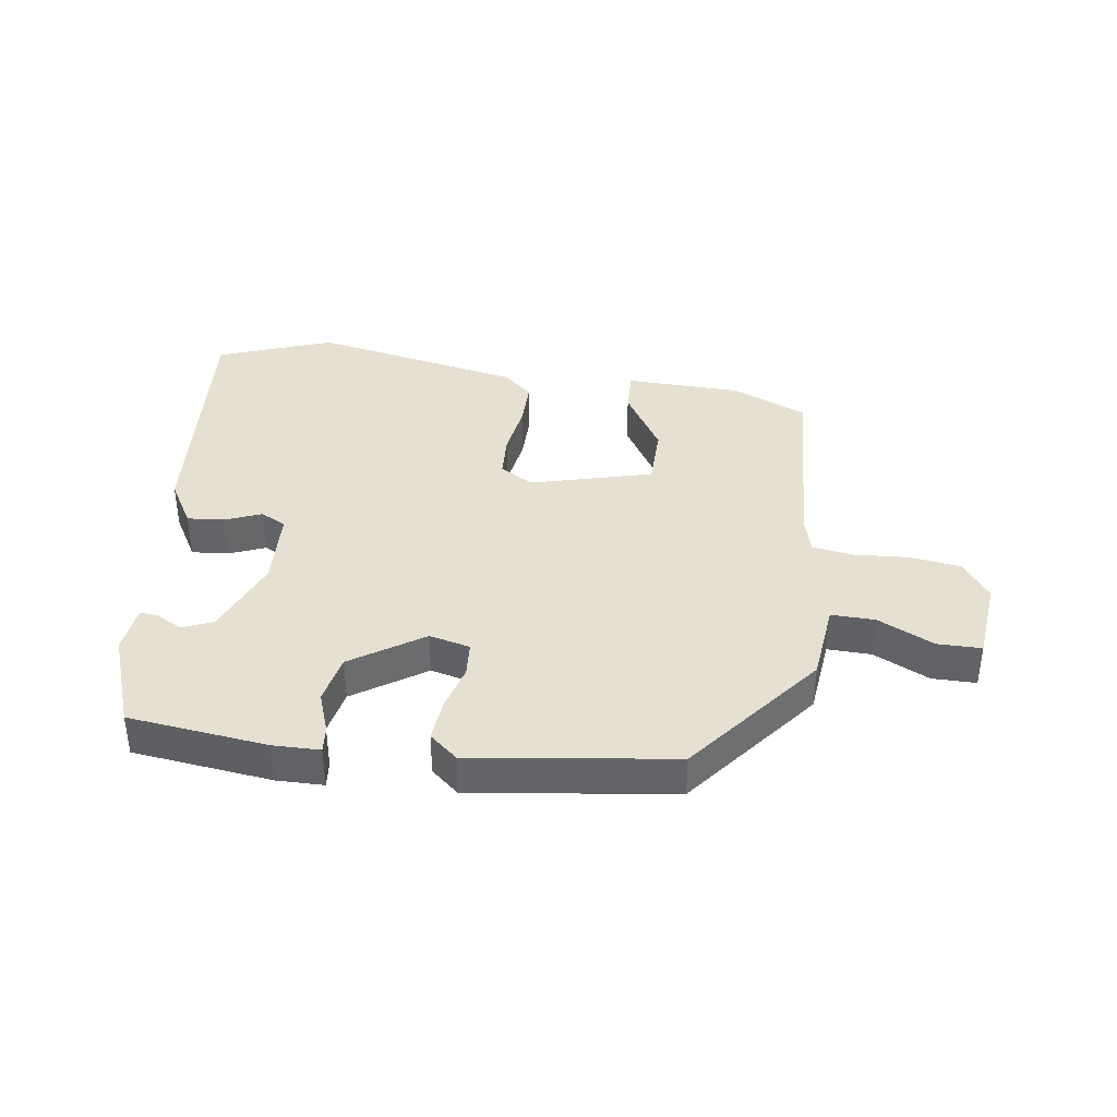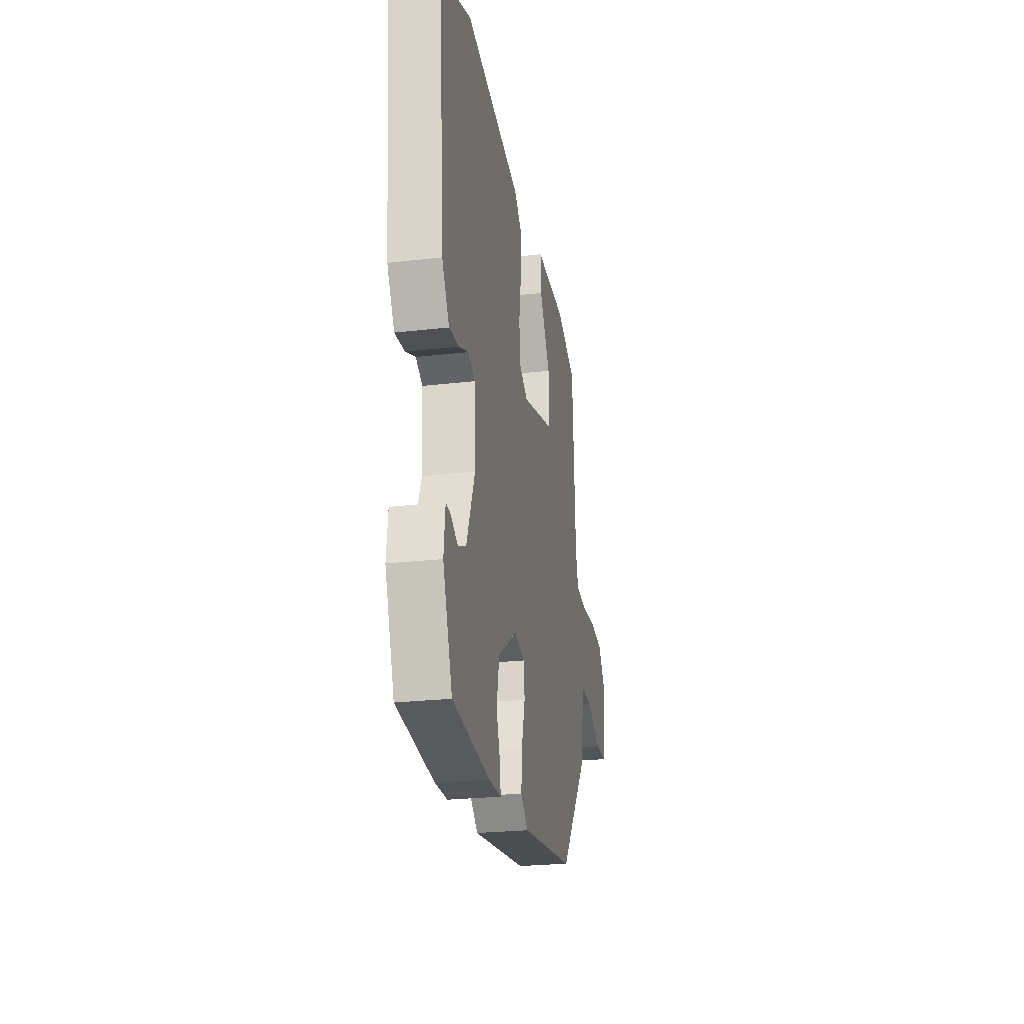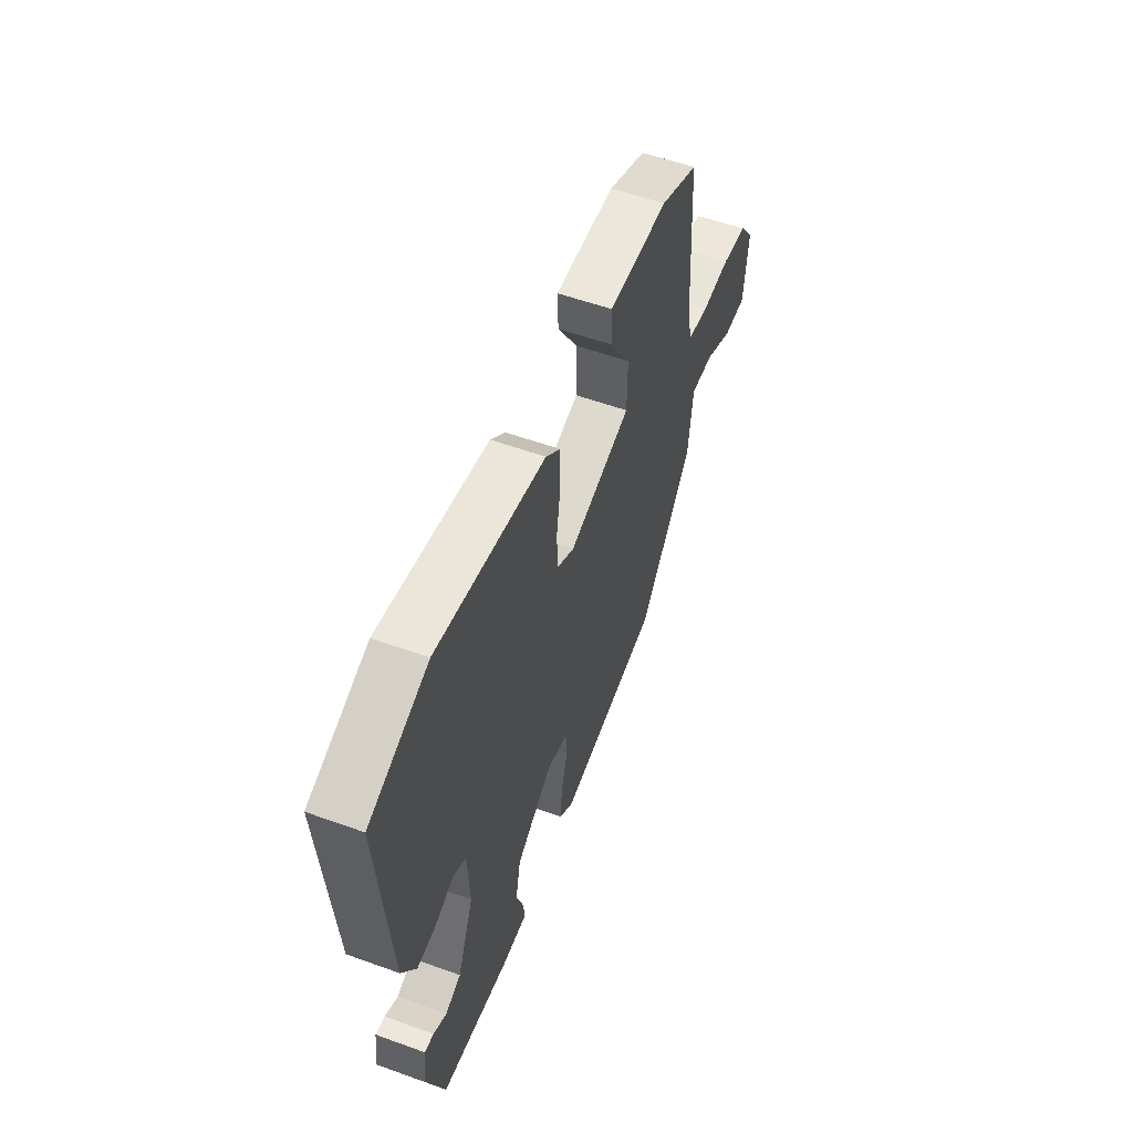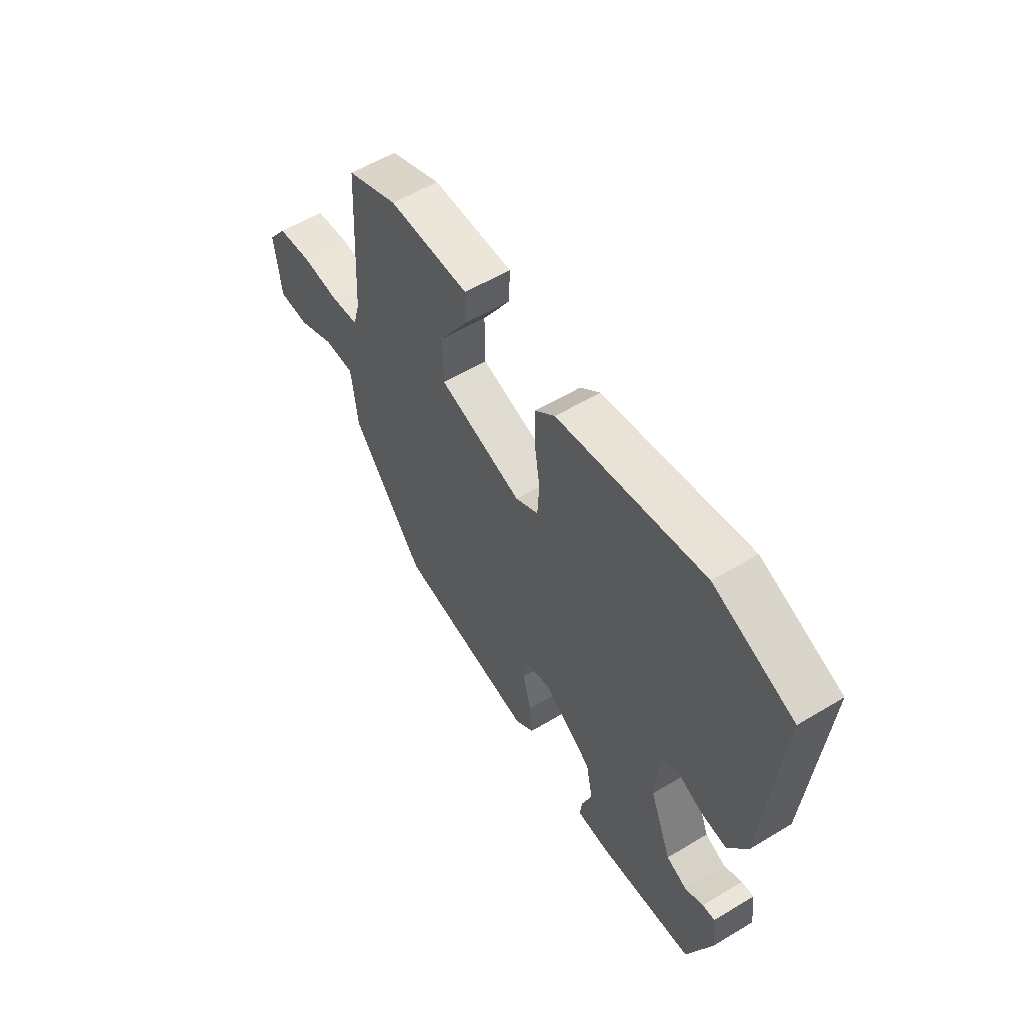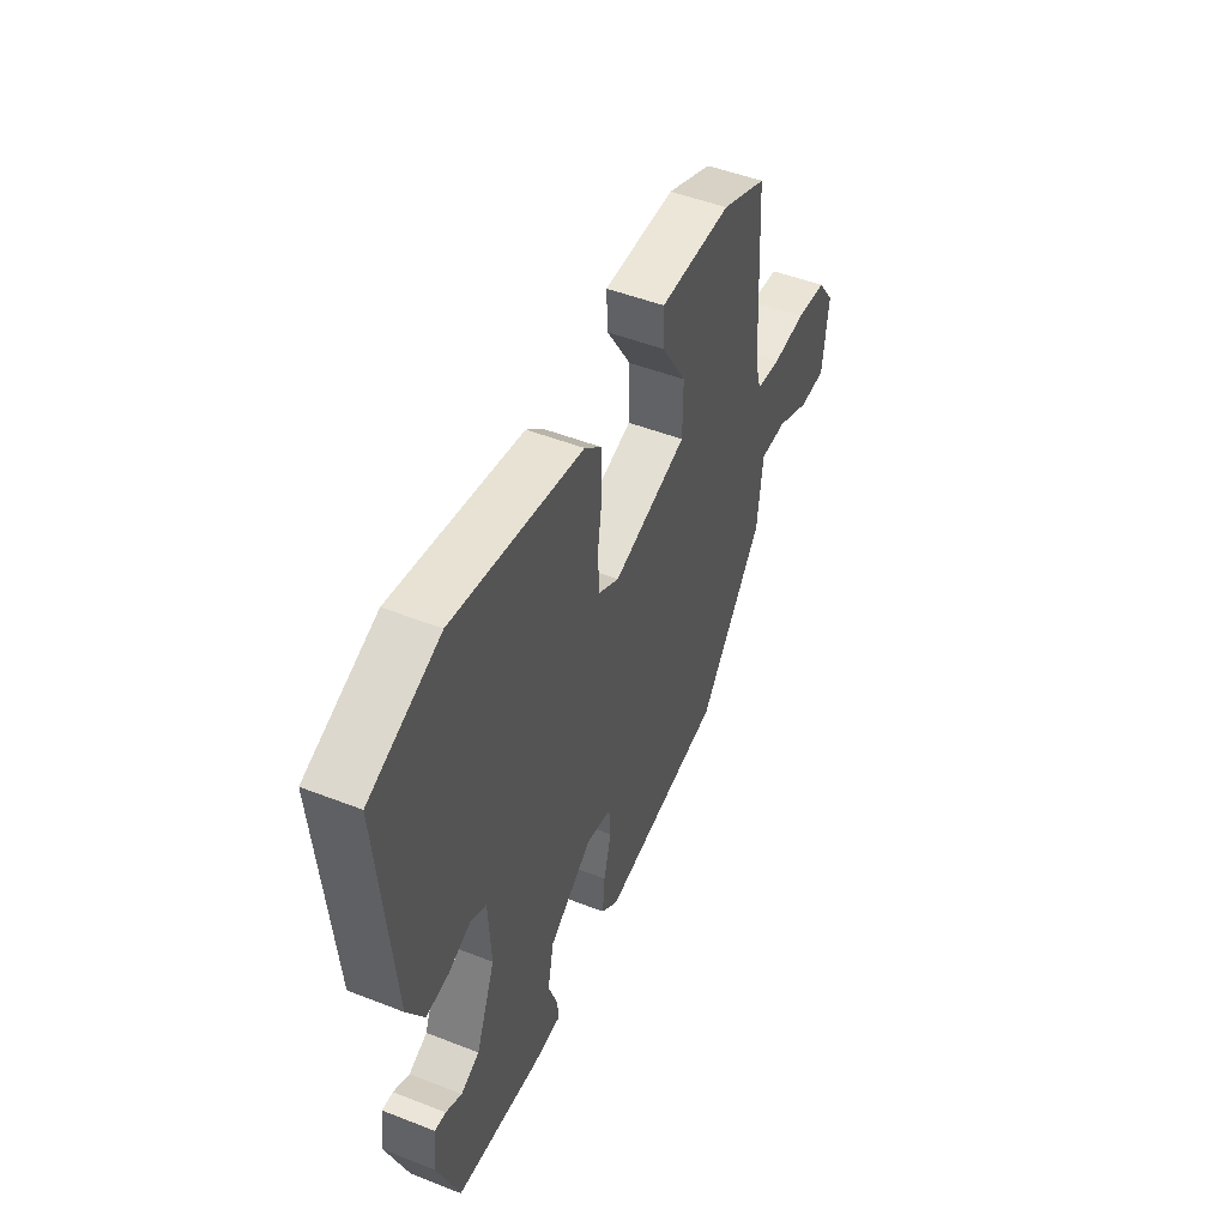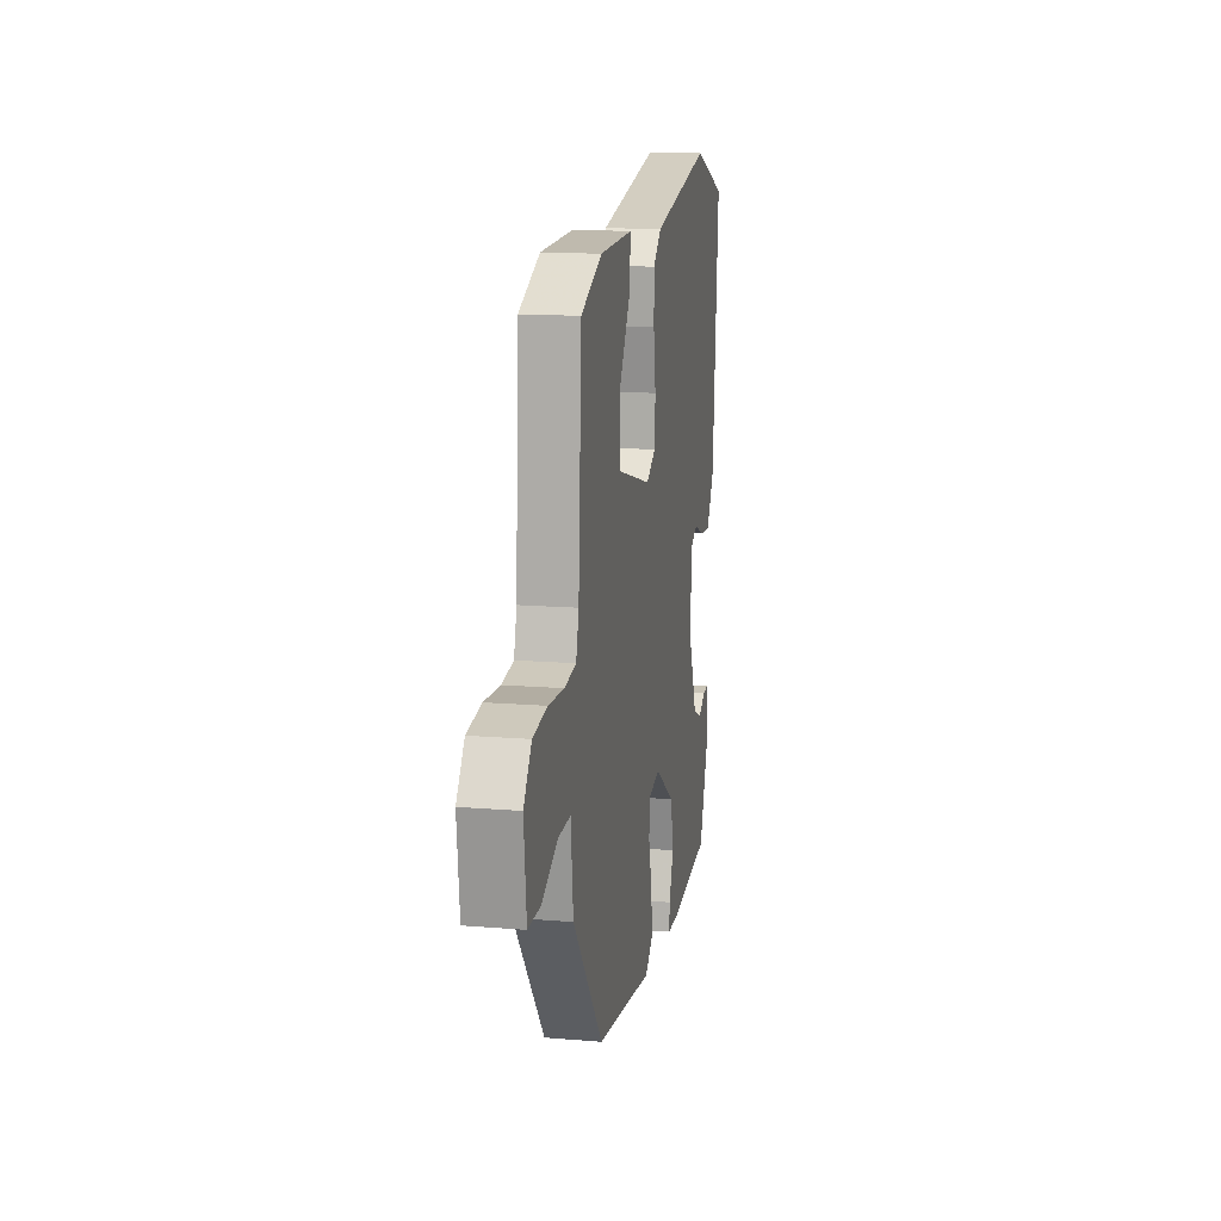
<metadata>
{"format":"obj","ext":"obj","renderer":"f3d","projection":"perspective","resolution":1024,"background":"white","views":[{"elev":38.4,"azim":-171.8,"up":"+Y"},{"elev":-24.8,"azim":100.7,"up":"+Z"},{"elev":55.5,"azim":110.8,"up":"+Z"},{"elev":56.8,"azim":57.9,"up":"+Z"},{"elev":49.3,"azim":113.4,"up":"+Z"},{"elev":14.3,"azim":-79.7,"up":"+Z"}]}
</metadata>
<code>
v -0.368 0.07 -0.454
v -0.54 0.07 -0.236
v -0.554 0.07 -0.106
v -0.625 0.07 -0.108
v -0.715 0.07 -0.152
v -0.786 0.07 -0.152
v -0.8 0.07 -0.019
v -0.755 0.07 0.043
v -0.674 0.07 0.055
v -0.585 0.07 0.049
v -0.519 0.07 0.059
v -0.503 0.07 0.118
v -0.484 0.07 0.438
v -0.364 0.07 0.491
v -0.176 0.07 0.496
v -0.179 0.07 0.426
v -0.244 0.07 0.32
v -0.243 0.07 0.22
v -0.047 0.07 0.167
v 0.007 0.07 0.199
v 0.011 0.07 0.271
v -0.002 0.07 0.357
v -0.002 0.07 0.433
v 0.044 0.07 0.475
v 0.385 0.07 0.543
v 0.57 0.07 0.474
v 0.536 0.07 0.065
v 0.492 0.07 -0.01
v 0.433 0.07 -0.005
v 0.374 0.07 0.019
v 0.333 0.07 -0.002
v 0.326 0.07 -0.13
v 0.377 0.07 -0.257
v 0.426 0.07 -0.278
v 0.468 0.07 -0.255
v 0.497 0.07 -0.252
v 0.506 0.07 -0.33
v 0.449 0.07 -0.484
v 0.224 0.07 -0.511
v 0.149 0.07 -0.51
v 0.153 0.07 -0.468
v 0.177 0.07 -0.4
v 0.161 0.07 -0.32
v 0.046 0.07 -0.243
v -0.02 0.07 -0.259
v -0.024 0.07 -0.316
v -0.004 0.07 -0.391
v 0.002 0.07 -0.46
v -0.043 0.07 -0.498
v -0.368 0 -0.454
v -0.54 0 -0.236
v -0.554 0 -0.106
v -0.625 0 -0.108
v -0.715 0 -0.152
v -0.786 0 -0.152
v -0.8 0 -0.019
v -0.755 0 0.043
v -0.674 0 0.055
v -0.585 0 0.049
v -0.519 0 0.059
v -0.503 0 0.118
v -0.484 0 0.438
v -0.364 0 0.491
v -0.176 0 0.496
v -0.179 0 0.426
v -0.244 0 0.32
v -0.243 0 0.22
v -0.047 0 0.167
v 0.007 0 0.199
v 0.011 0 0.271
v -0.002 0 0.357
v -0.002 0 0.433
v 0.044 0 0.475
v 0.385 0 0.543
v 0.57 0 0.474
v 0.536 0 0.065
v 0.492 0 -0.01
v 0.433 0 -0.005
v 0.374 0 0.019
v 0.333 0 -0.002
v 0.326 0 -0.13
v 0.377 0 -0.257
v 0.426 0 -0.278
v 0.468 0 -0.255
v 0.497 0 -0.252
v 0.506 0 -0.33
v 0.449 0 -0.484
v 0.224 0 -0.511
v 0.149 0 -0.51
v 0.153 0 -0.468
v 0.177 0 -0.4
v 0.161 0 -0.32
v 0.046 0 -0.243
v -0.02 0 -0.259
v -0.024 0 -0.316
v -0.004 0 -0.391
v 0.002 0 -0.46
v -0.043 0 -0.498
f 1 2 3
f 49 1 3
f 48 49 3
f 47 48 3
f 46 47 3
f 45 46 3
f 44 45 3
f 40 41 42
f 39 40 42
f 38 39 42
f 37 38 42
f 36 37 42
f 34 35 36
f 34 36 42
f 33 34 42 43
f 28 29 30
f 27 28 30
f 26 27 30
f 25 26 30
f 24 25 30
f 23 24 30
f 22 23 30
f 21 22 30
f 20 21 30 31
f 19 20 31 32
f 15 16 17
f 14 15 17
f 13 14 17
f 12 13 17
f 11 12 17 18
f 8 9 10
f 7 8 10
f 6 7 10
f 5 6 10
f 4 5 10
f 3 4 10 11
f 19 32 33
f 18 19 33
f 11 18 33
f 3 11 33
f 44 3 33
f 33 43 44
f 52 51 50
f 52 50 98
f 52 98 97
f 52 97 96
f 52 96 95
f 52 95 94
f 52 94 93
f 91 90 89
f 91 89 88
f 91 88 87
f 91 87 86
f 91 86 85
f 85 84 83
f 91 85 83
f 92 91 83 82
f 79 78 77
f 79 77 76
f 79 76 75
f 79 75 74
f 79 74 73
f 79 73 72
f 79 72 71
f 79 71 70
f 80 79 70 69
f 81 80 69 68
f 66 65 64
f 66 64 63
f 66 63 62
f 66 62 61
f 67 66 61 60
f 59 58 57
f 59 57 56
f 59 56 55
f 59 55 54
f 59 54 53
f 60 59 53 52
f 82 81 68
f 82 68 67
f 82 67 60
f 82 60 52
f 82 52 93
f 93 92 82
f 1 50 51 2
f 2 51 52 3
f 3 52 53 4
f 4 53 54 5
f 5 54 55 6
f 6 55 56 7
f 7 56 57 8
f 8 57 58 9
f 9 58 59 10
f 10 59 60 11
f 11 60 61 12
f 12 61 62 13
f 13 62 63 14
f 14 63 64 15
f 15 64 65 16
f 16 65 66 17
f 17 66 67 18
f 18 67 68 19
f 19 68 69 20
f 20 69 70 21
f 21 70 71 22
f 22 71 72 23
f 23 72 73 24
f 24 73 74 25
f 25 74 75 26
f 26 75 76 27
f 27 76 77 28
f 28 77 78 29
f 29 78 79 30
f 30 79 80 31
f 31 80 81 32
f 32 81 82 33
f 33 82 83 34
f 34 83 84 35
f 35 84 85 36
f 36 85 86 37
f 37 86 87 38
f 38 87 88 39
f 39 88 89 40
f 40 89 90 41
f 41 90 91 42
f 42 91 92 43
f 43 92 93 44
f 44 93 94 45
f 45 94 95 46
f 46 95 96 47
f 47 96 97 48
f 48 97 98 49
f 49 98 50 1

</code>
